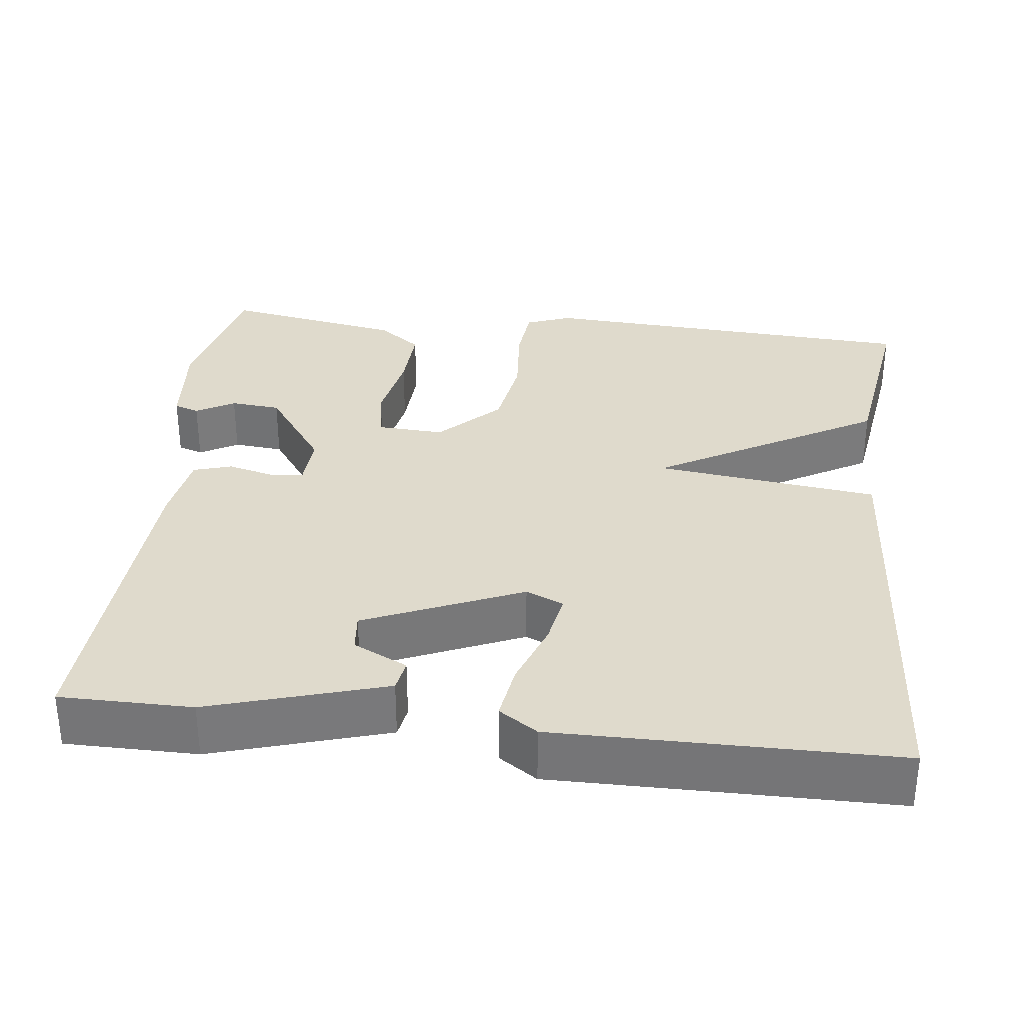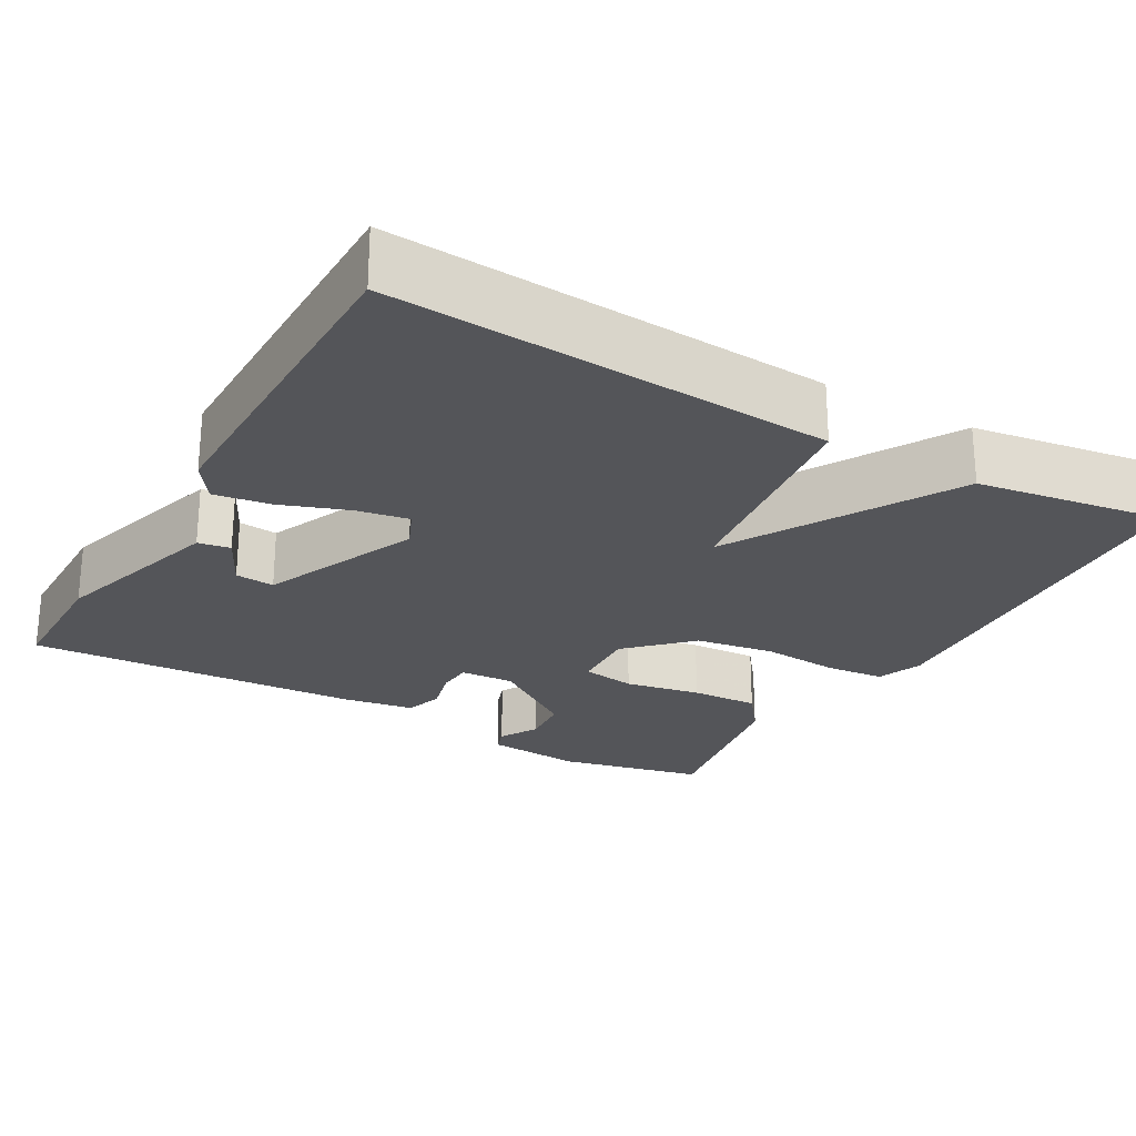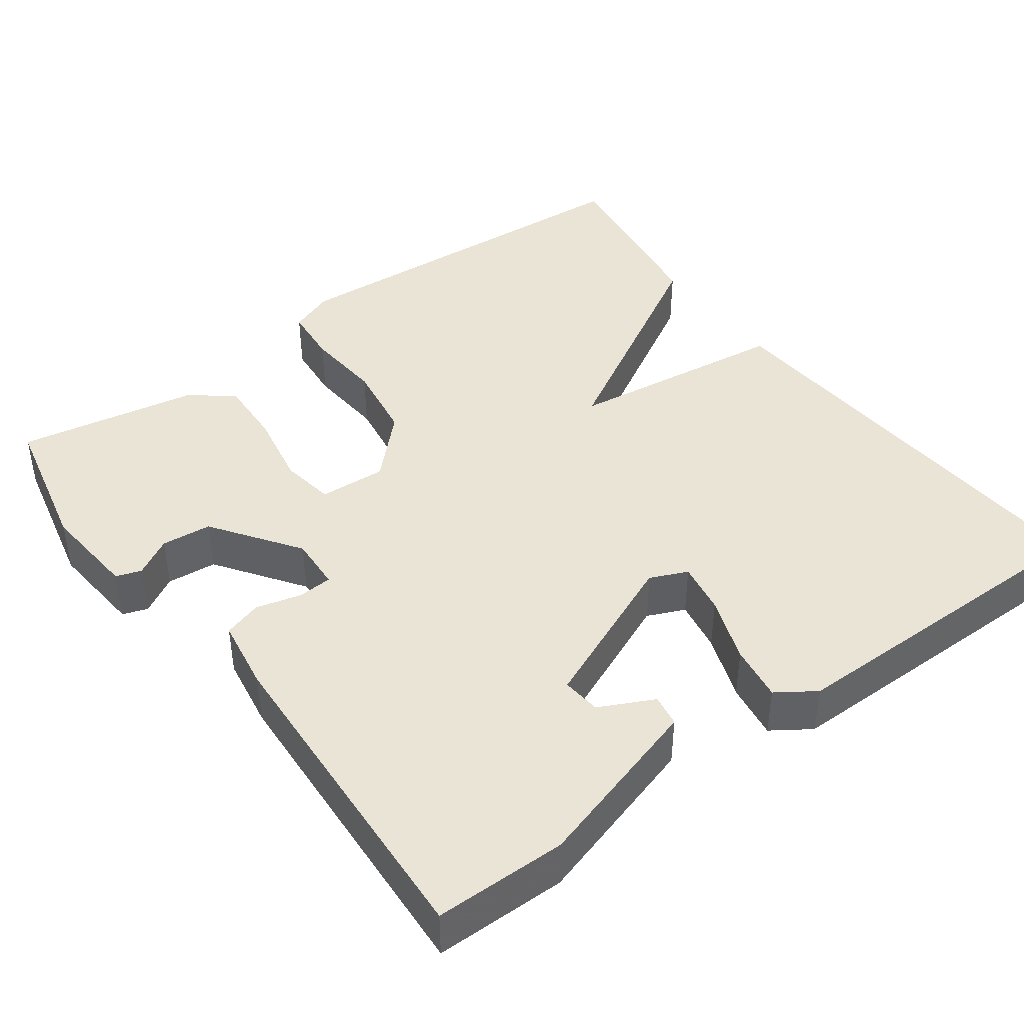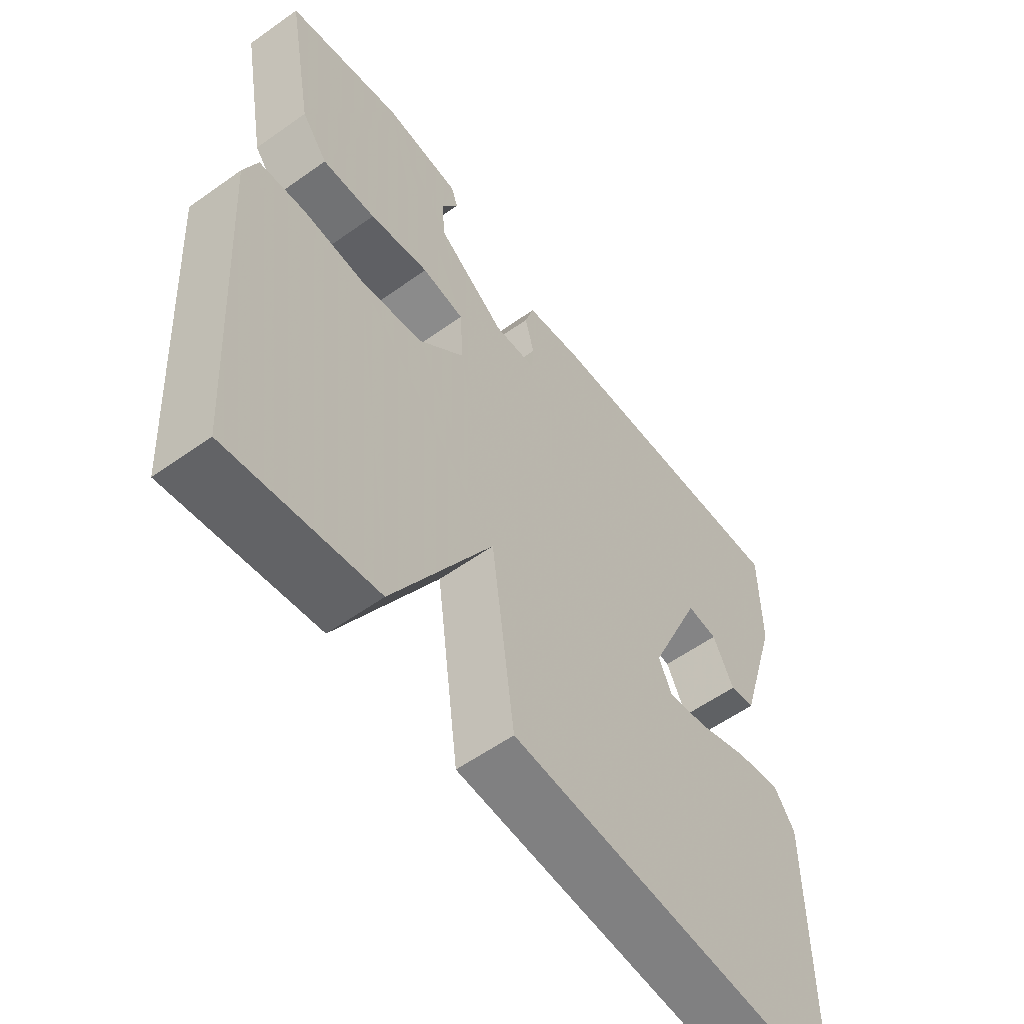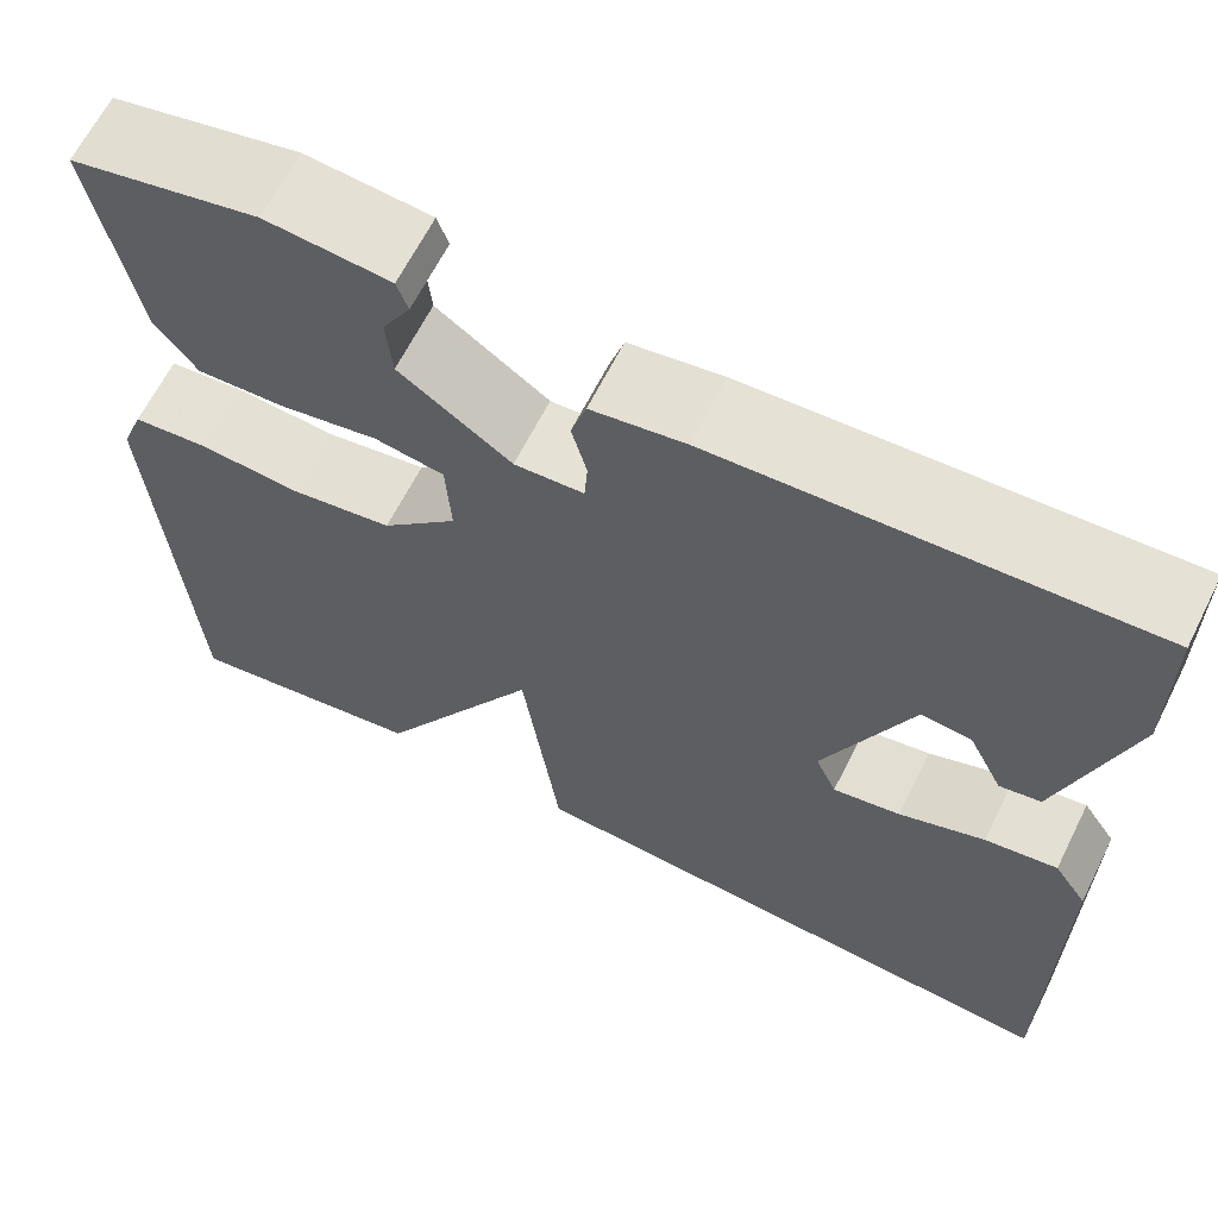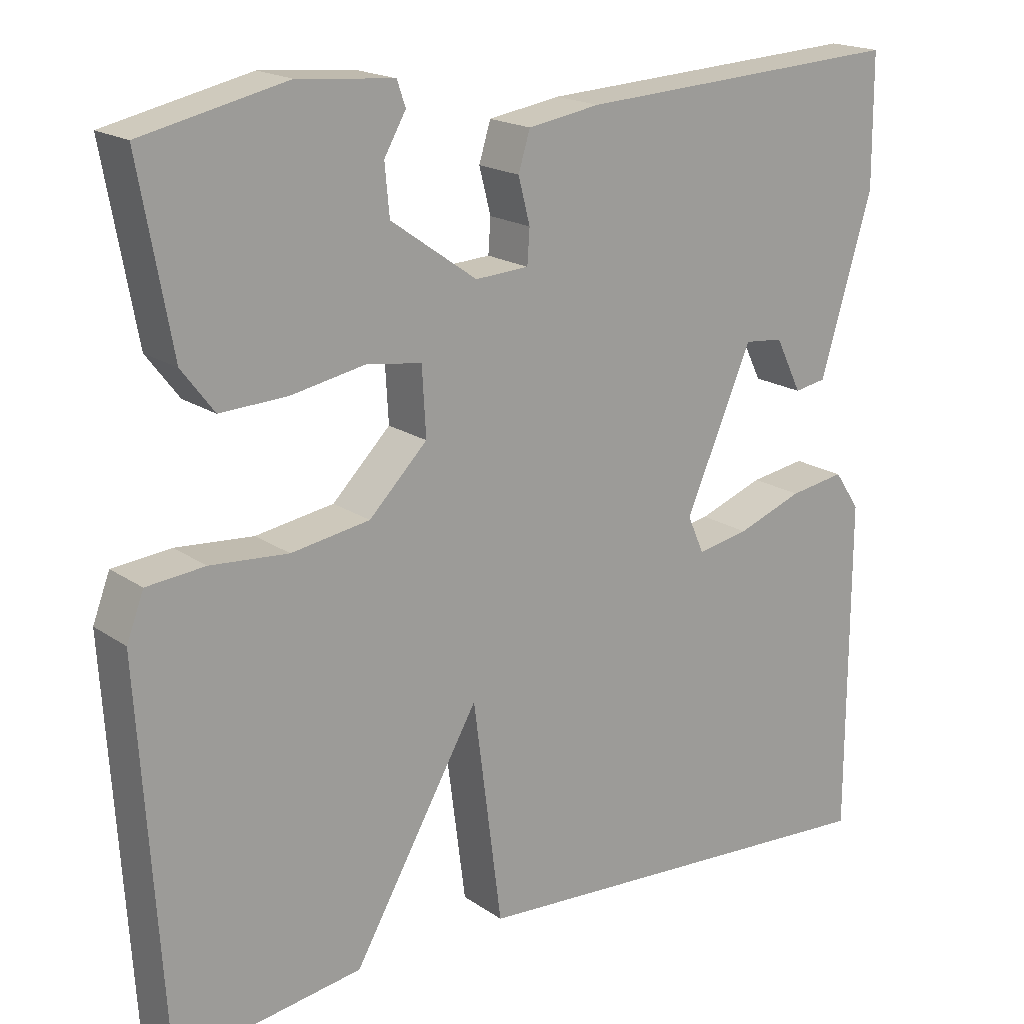
<metadata>
{"format":"obj","ext":"obj","renderer":"f3d","projection":"perspective","resolution":1024,"background":"white","views":[{"elev":32.5,"azim":96.5,"up":"+Y"},{"elev":-24.7,"azim":150.3,"up":"+Y"},{"elev":42.5,"azim":53.6,"up":"+Y"},{"elev":-57.4,"azim":-53.5,"up":"+Z"},{"elev":64.5,"azim":26.6,"up":"+Z"},{"elev":18.4,"azim":-37.6,"up":"+Z"}]}
</metadata>
<code>
v -0.5 0.07 0.5
v -0.314 0.07 0.541
v -0.19 0.07 0.53
v -0.179 0.07 0.498
v -0.207 0.07 0.449
v -0.201 0.07 0.385
v -0.09 0.07 0.307
v -0.021 0.07 0.311
v -0.018 0.07 0.355
v -0.033 0.07 0.413
v -0.018 0.07 0.462
v 0.075 0.07 0.477
v 0.5 0.07 0.5
v 0.501 0.07 0.332
v 0.434 0.07 0.108
v 0.393 0.07 0.101
v 0.359 0.07 0.17
v 0.309 0.07 0.175
v 0.223 0.07 -0.025
v 0.244 0.07 -0.073
v 0.311 0.07 -0.061
v 0.396 0.07 -0.03
v 0.468 0.07 -0.019
v 0.501 0.07 -0.068
v 0.5 0.07 -0.5
v -0.059 0.07 -0.464
v -0.096 0.07 -0.18
v -0.259 0.07 -0.464
v -0.5 0.07 -0.5
v -0.531 0.07 -0.008
v -0.509 0.07 0.05
v -0.434 0.07 0.057
v -0.334 0.07 0.049
v -0.233 0.07 0.065
v -0.158 0.07 0.14
v -0.163 0.07 0.226
v -0.232 0.07 0.237
v -0.329 0.07 0.219
v -0.416 0.07 0.215
v -0.458 0.07 0.27
v -0.5 0 0.5
v -0.314 0 0.541
v -0.19 0 0.53
v -0.179 0 0.498
v -0.207 0 0.449
v -0.201 0 0.385
v -0.09 0 0.307
v -0.021 0 0.311
v -0.018 0 0.355
v -0.033 0 0.413
v -0.018 0 0.462
v 0.075 0 0.477
v 0.5 0 0.5
v 0.501 0 0.332
v 0.434 0 0.108
v 0.393 0 0.101
v 0.359 0 0.17
v 0.309 0 0.175
v 0.223 0 -0.025
v 0.244 0 -0.073
v 0.311 0 -0.061
v 0.396 0 -0.03
v 0.468 0 -0.019
v 0.501 0 -0.068
v 0.5 0 -0.5
v -0.059 0 -0.464
v -0.096 0 -0.18
v -0.259 0 -0.464
v -0.5 0 -0.5
v -0.531 0 -0.008
v -0.509 0 0.05
v -0.434 0 0.057
v -0.334 0 0.049
v -0.233 0 0.065
v -0.158 0 0.14
v -0.163 0 0.226
v -0.232 0 0.237
v -0.329 0 0.219
v -0.416 0 0.215
v -0.458 0 0.27
f 40 1 2
f 39 40 2
f 38 39 2
f 37 38 2
f 36 37 2
f 31 32 33
f 30 31 33
f 29 30 33
f 28 29 33
f 27 28 33
f 27 33 34
f 25 26 27
f 24 25 27
f 23 24 27
f 21 22 23
f 21 23 27
f 20 21 27
f 27 34 35
f 20 27 35
f 19 20 35
f 15 16 17
f 14 15 17
f 13 14 17
f 13 17 18
f 12 13 18
f 11 12 18
f 10 11 18
f 9 10 18
f 8 9 18 19
f 2 3 4 5
f 2 5 6
f 36 2 6
f 19 35 36
f 8 19 36
f 7 8 36
f 6 7 36
f 42 41 80
f 42 80 79
f 42 79 78
f 42 78 77
f 42 77 76
f 73 72 71
f 73 71 70
f 73 70 69
f 73 69 68
f 73 68 67
f 74 73 67
f 67 66 65
f 67 65 64
f 67 64 63
f 63 62 61
f 67 63 61
f 67 61 60
f 75 74 67
f 75 67 60
f 75 60 59
f 57 56 55
f 57 55 54
f 57 54 53
f 58 57 53
f 58 53 52
f 58 52 51
f 58 51 50
f 58 50 49
f 59 58 49 48
f 45 44 43 42
f 46 45 42
f 46 42 76
f 76 75 59
f 76 59 48
f 76 48 47
f 76 47 46
f 1 41 42 2
f 2 42 43 3
f 3 43 44 4
f 4 44 45 5
f 5 45 46 6
f 6 46 47 7
f 7 47 48 8
f 8 48 49 9
f 9 49 50 10
f 10 50 51 11
f 11 51 52 12
f 12 52 53 13
f 13 53 54 14
f 14 54 55 15
f 15 55 56 16
f 16 56 57 17
f 17 57 58 18
f 18 58 59 19
f 19 59 60 20
f 20 60 61 21
f 21 61 62 22
f 22 62 63 23
f 23 63 64 24
f 24 64 65 25
f 25 65 66 26
f 26 66 67 27
f 27 67 68 28
f 28 68 69 29
f 29 69 70 30
f 30 70 71 31
f 31 71 72 32
f 32 72 73 33
f 33 73 74 34
f 34 74 75 35
f 35 75 76 36
f 36 76 77 37
f 37 77 78 38
f 38 78 79 39
f 39 79 80 40
f 40 80 41 1

</code>
